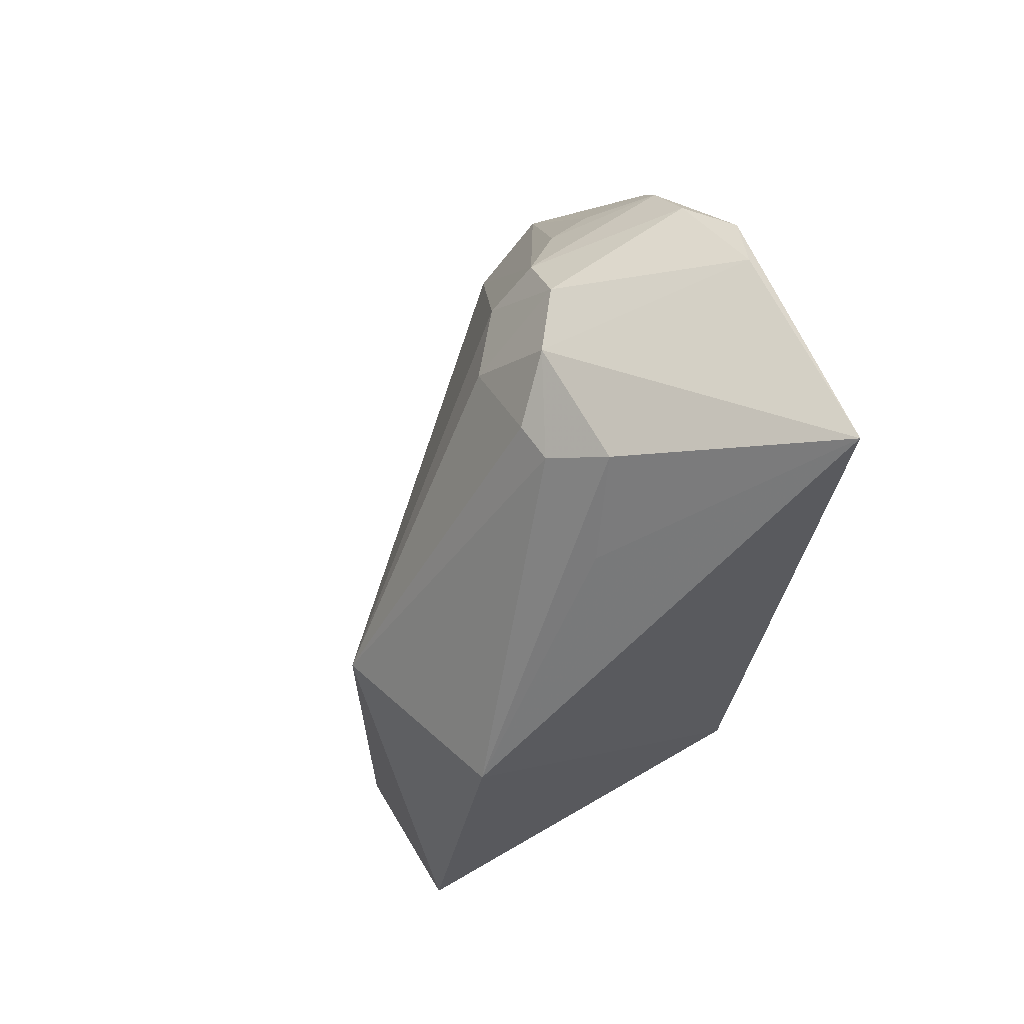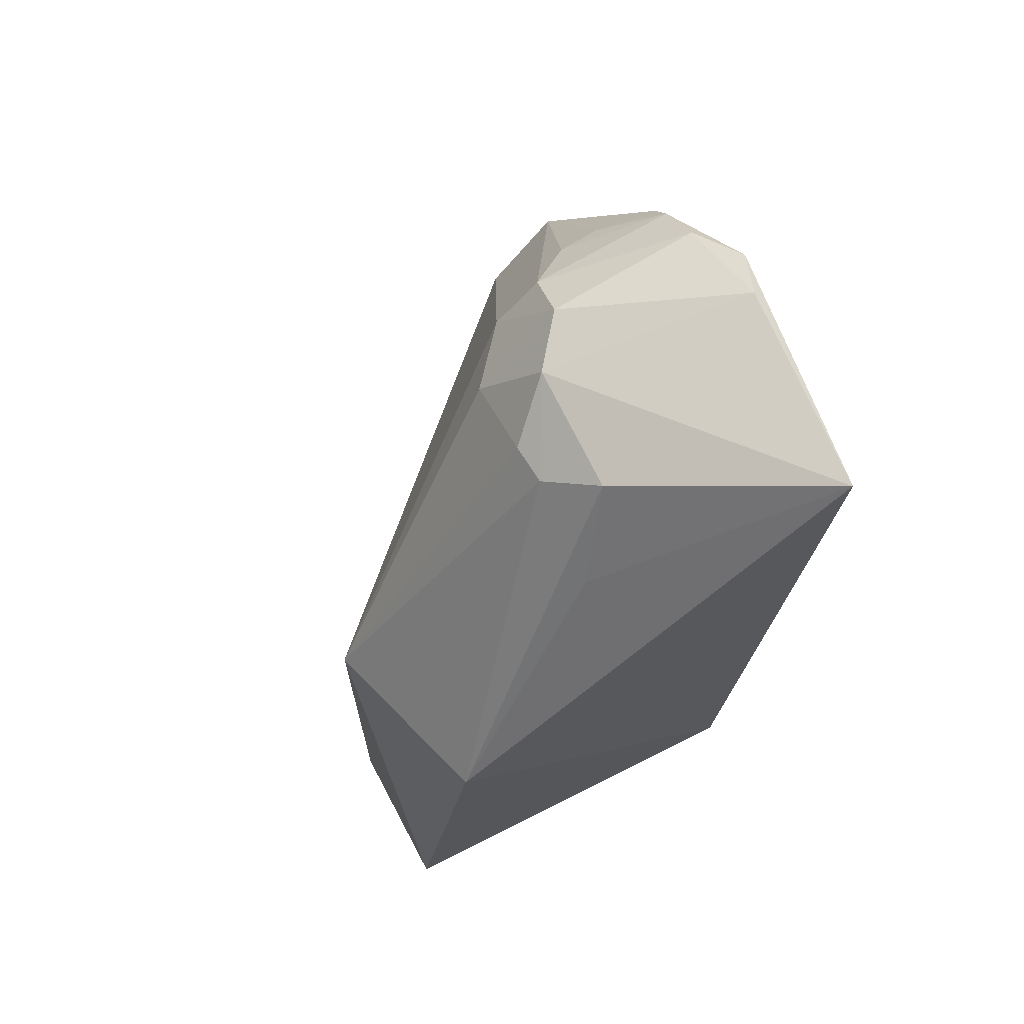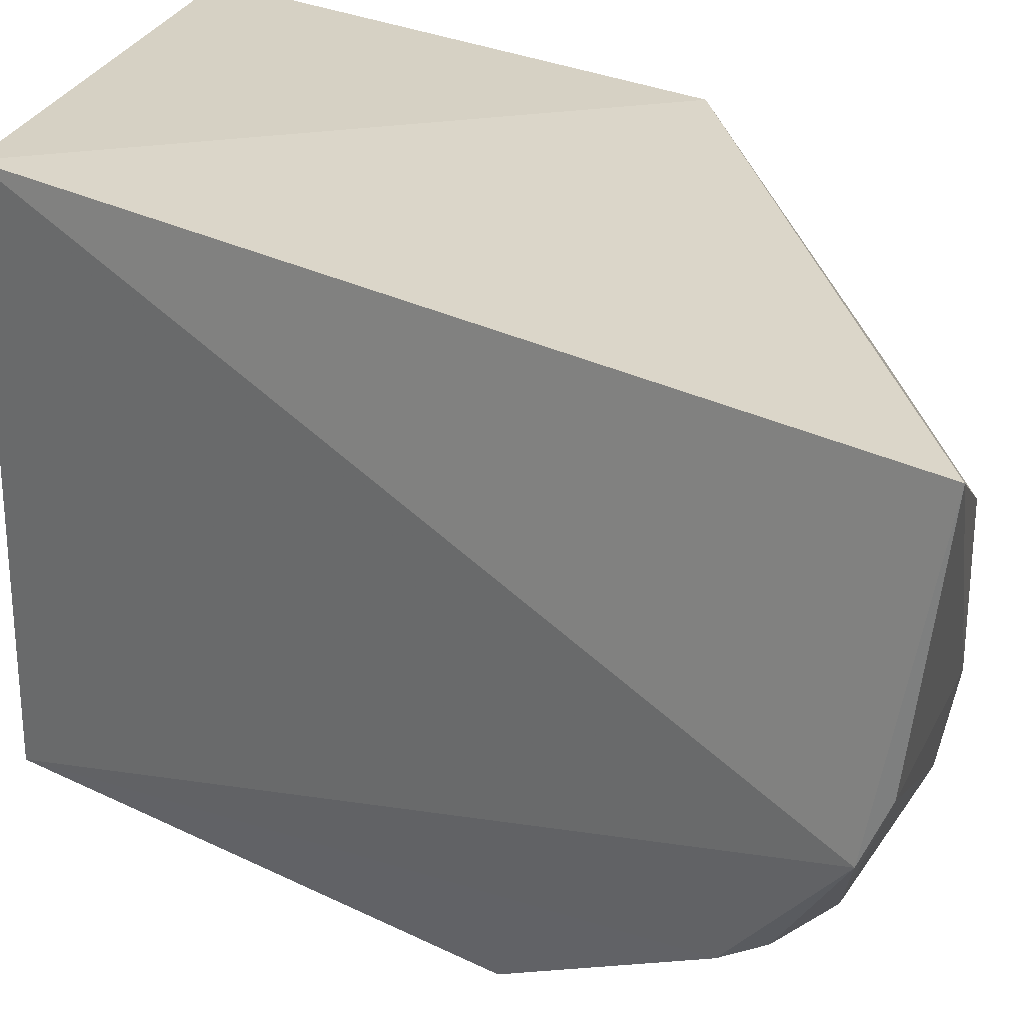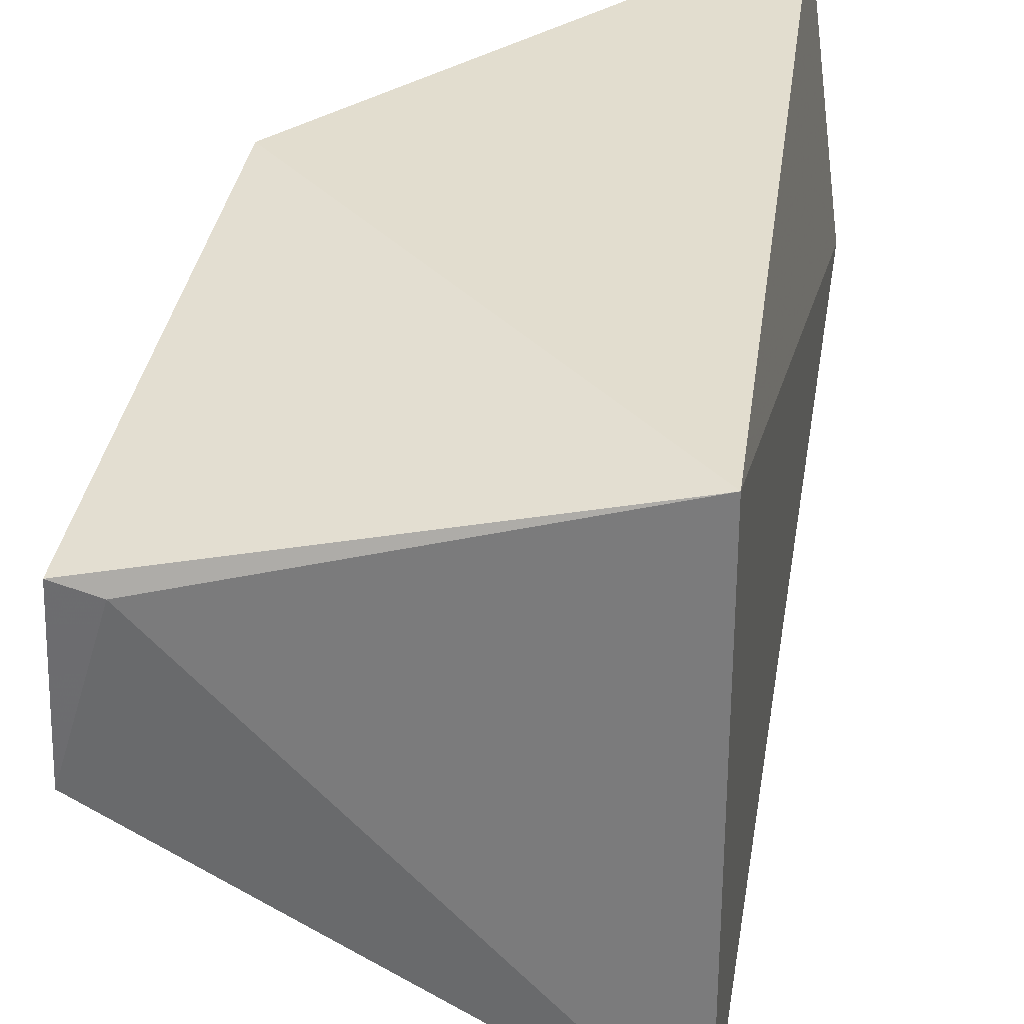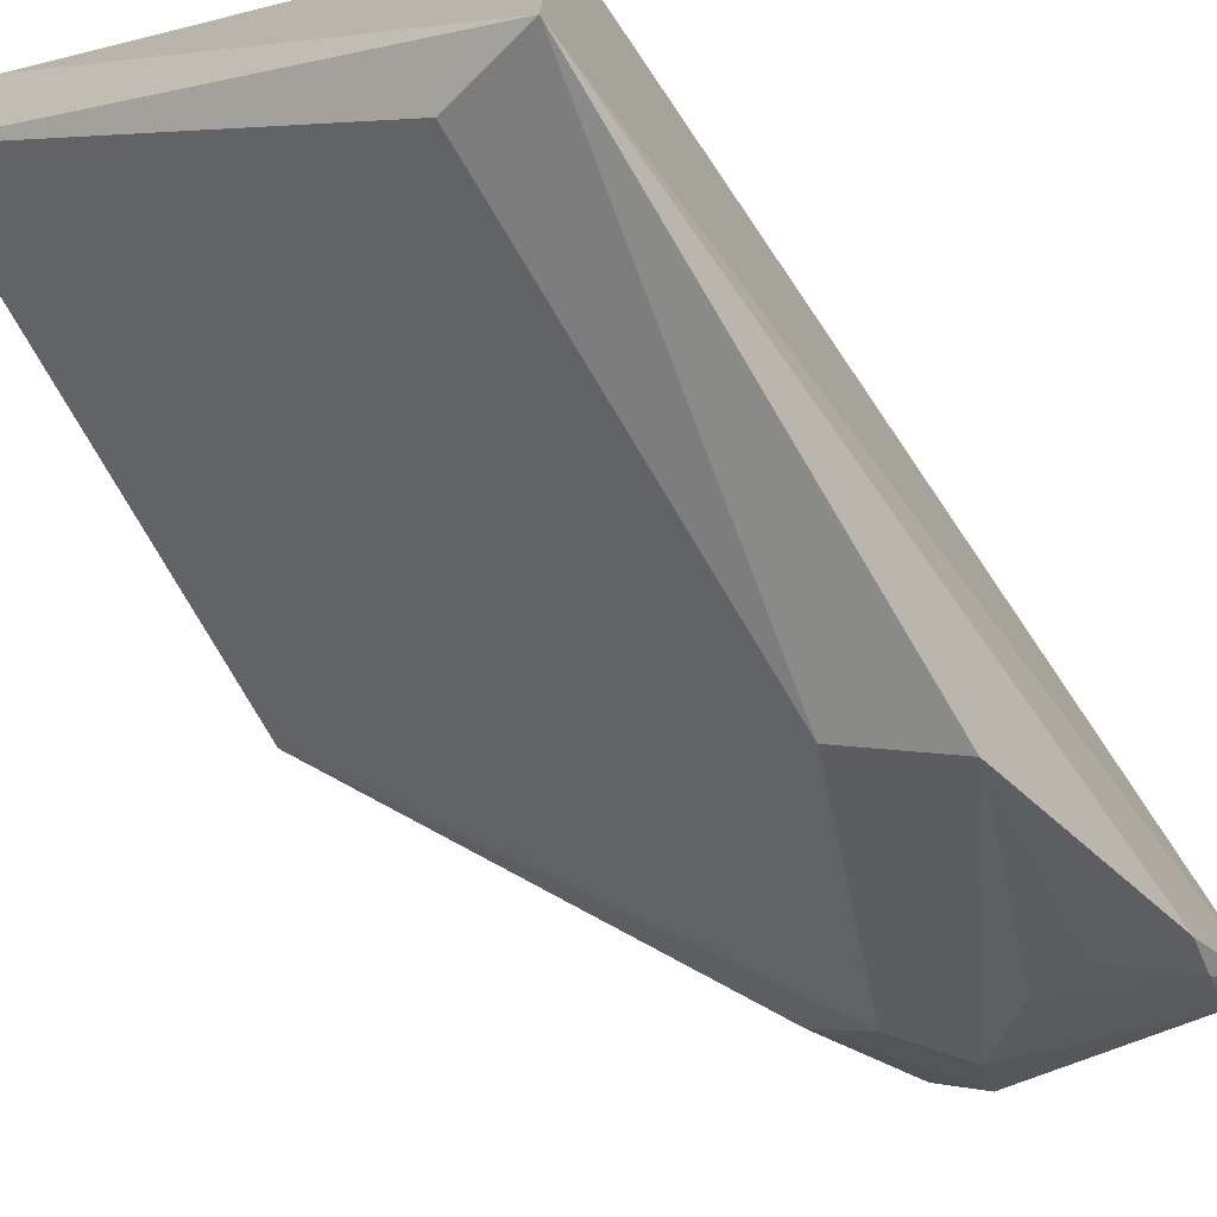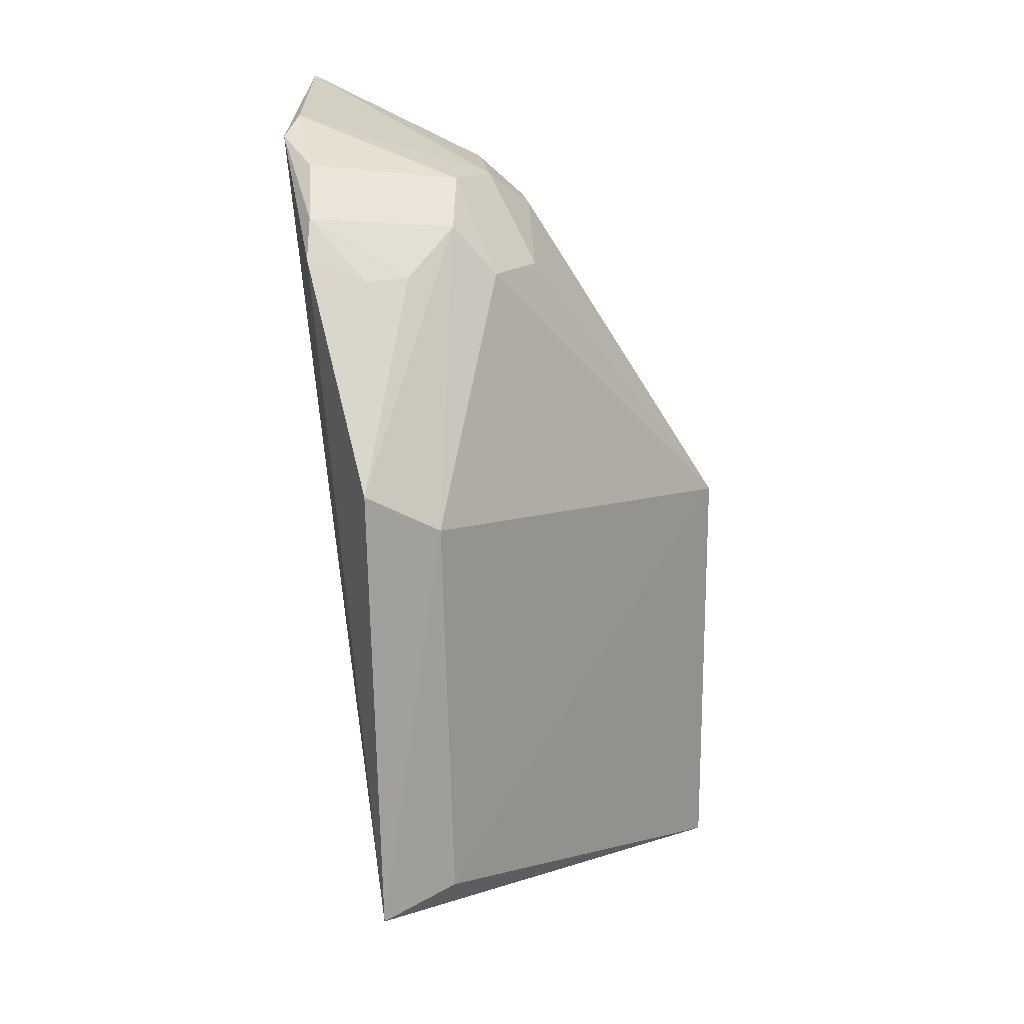
<metadata>
{"format":"obj","ext":"obj","renderer":"f3d","projection":"perspective","resolution":1024,"background":"white","views":[{"elev":65.1,"azim":151.5,"up":"+Z"},{"elev":68.4,"azim":154.6,"up":"+Z"},{"elev":30.3,"azim":-54.8,"up":"+Y"},{"elev":32.5,"azim":-175.8,"up":"+Y"},{"elev":-74.6,"azim":-150.7,"up":"+Y"},{"elev":18.4,"azim":-5.5,"up":"+Z"}]}
</metadata>
<code>
v -0.05725 0.0328 0.05943
v -0.02904 0.02056 0.03028
v -0.03273 0.03273 0.03317
v -0.03169 0.02956 0.001854
v -0.05437 -0.001459 0.0079
v -0.0295 0.03051 0.001623
v -0.04291 0.02234 0.05217
v -0.05436 0.03121 0.008244
v -0.02902 0.02053 0.002237
v -0.04569 0.02503 0.05446
v -0.05025 0.000201 0.0346
v -0.05944 0.01623 0.05724
v -0.04318 0.02827 0.04878
v -0.0458 0.01006 0.04891
v -0.04954 0.000513 0.009342
v -0.05501 -0.001041 0.03736
v -0.04813 0.01347 0.0547
v -0.05813 0.007927 0.0505
v -0.04863 0.01009 0.05208
v -0.04565 0.01683 0.05448
v -0.0584 0.01914 0.05823
v -0.05171 0.007327 0.04934
v -0.05773 0.01281 0.05579
v -0.04268 0.01969 0.05195
v -0.04284 0.01381 0.04883
v -0.05443 0.006926 0.04918
v -0.05789 0.009556 0.05286
f 6 3 2
f 7 2 3
f 8 4 5
f 8 6 4
f 8 1 3
f 8 3 6
f 9 5 4
f 9 4 6
f 9 6 2
f 10 7 3
f 12 8 5
f 12 1 8
f 13 10 3
f 13 3 1
f 13 1 10
f 14 11 2
f 15 9 2
f 15 2 11
f 15 11 5
f 15 5 9
f 16 5 11
f 18 12 5
f 18 5 16
f 19 16 11
f 19 11 14
f 19 14 17
f 20 10 1
f 20 7 10
f 21 1 12
f 21 20 1
f 21 17 20
f 22 16 19
f 23 19 17
f 23 21 12
f 23 17 21
f 24 2 7
f 24 7 20
f 25 20 17
f 25 17 14
f 25 14 2
f 25 24 20
f 25 2 24
f 26 18 16
f 26 16 22
f 27 23 12
f 27 12 18
f 27 18 26
f 27 19 23
f 27 26 22
f 27 22 19

</code>
